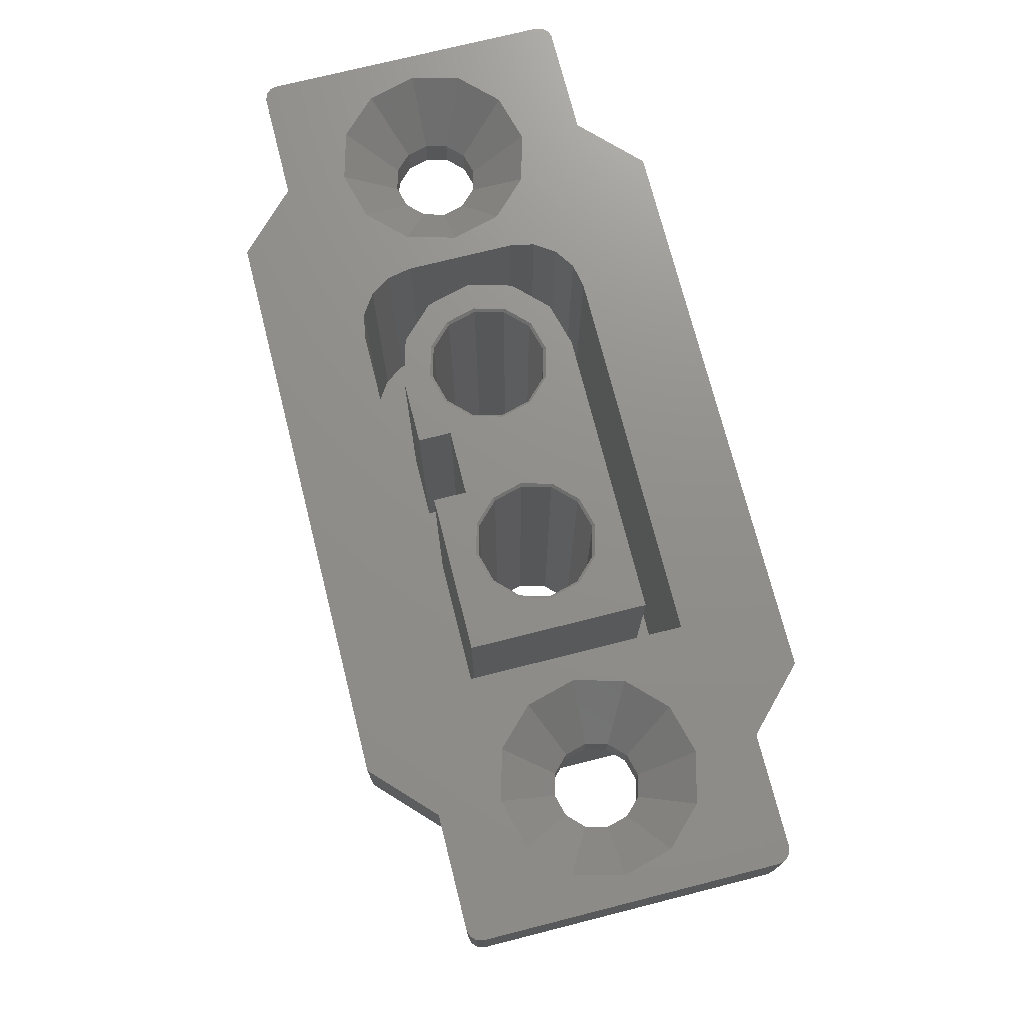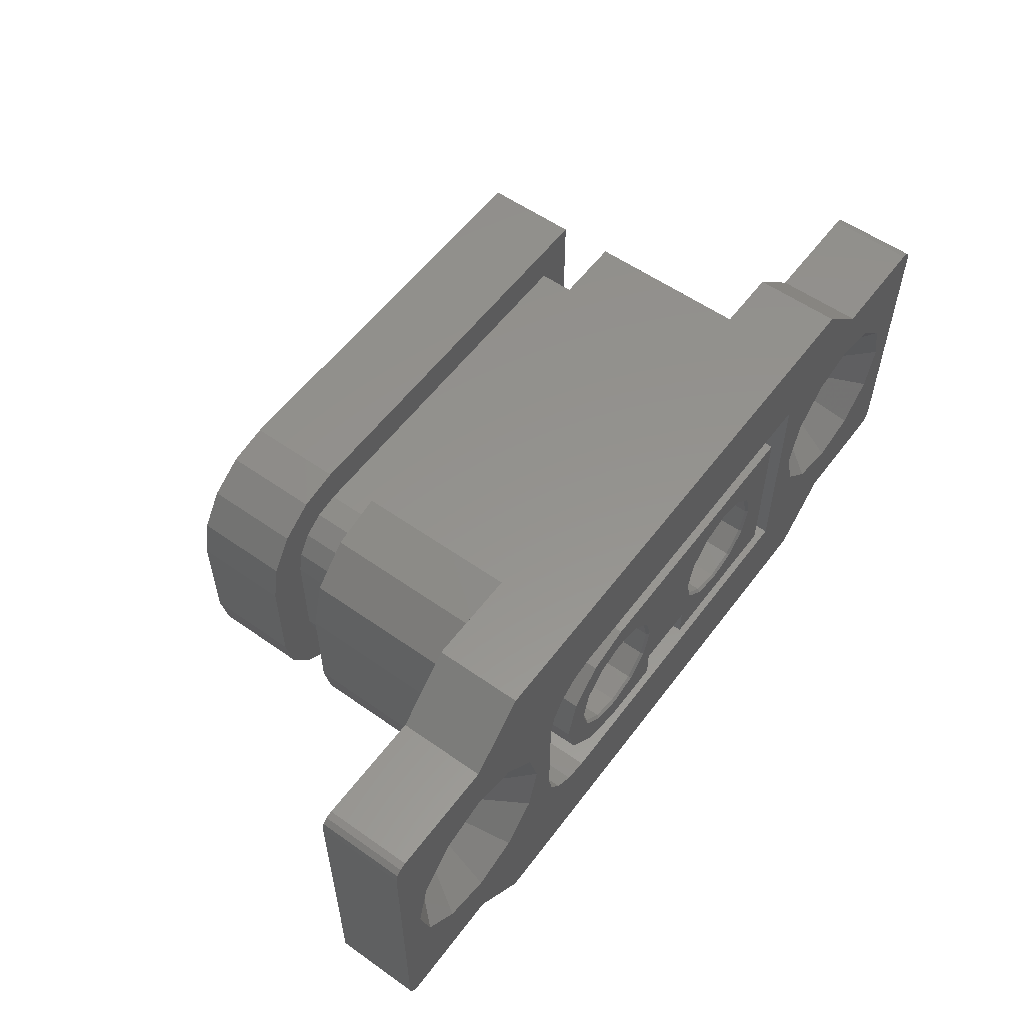
<metadata>
{"format":"stl","ext":"stl","renderer":"f3d","projection":"perspective","resolution":1024,"background":"white","views":[{"elev":73.0,"azim":75.8,"up":"+Z"},{"elev":56.4,"azim":-53.6,"up":"+Y"}]}
</metadata>
<code>
# stl→obj: 336 verts, 684 faces
v -0.000125 0.00325 -0.0145
v -0.00365 0.00325 -0.0145
v -0.000125 0.00325 -0.0155
v -0.00365 0.00325 -0.0155
v -0.00961 -0.001975 -0.012
v -0.00932 -0.003433 -0.012
v -0.007801 -0.00313 -0.012
v -0.008494 -0.004669 -0.012
v -0.006955 -0.003976 -0.012
v -0.007258 -0.005495 -0.012
v -0.0058 -0.004285 -0.012
v -0.0058 -0.005785 -0.012
v 0.00801 -0.004285 -0.012
v 0.00951 -0.005785 -0.012
v 0.00801 0.004285 -0.012
v 0.00951 0.005785 -0.012
v -0.0058 0.004285 -0.012
v -0.0058 0.005785 -0.012
v -0.006684 0.004109 -0.012
v -0.007258 0.005495 -0.012
v -0.007433 0.003608 -0.012
v -0.008494 0.004669 -0.012
v -0.007934 0.002859 -0.012
v -0.00932 0.003433 -0.012
v -0.00811 0.001975 -0.012
v -0.00961 0.001975 -0.012
v -0.00811 -0.001975 -0.012
v 0.01115 -0.00078 -0.002
v 0.009417 -0.00178 0
v 0.01172 -0.001351 -0.002
v 0.01072 -0.003083 0
v 0.0125 -0.00156 -0.002
v 0.0125 -0.00356 0
v 0.01328 -0.001351 -0.002
v 0.01428 -0.003083 0
v 0.01385 -0.00078 -0.002
v 0.01558 -0.00178 0
v 0.01406 -8.838e-19 -0.002
v 0.01606 -1.308e-18 0
v 0.01385 0.00078 -0.002
v 0.01558 0.00178 0
v 0.01328 0.001351 -0.002
v 0.01428 0.003083 0
v 0.0125 0.00156 -0.002
v 0.0125 0.00356 0
v 0.01172 0.001351 -0.002
v 0.01072 0.003083 0
v 0.01115 0.00078 -0.002
v 0.009417 0.00178 0
v 0.01094 0 -0.002
v 0.00894 8.719e-19 0
v -0.01245 -0.0058 -0.003175
v -0.01245 -0.0058 0
v -0.0165 -0.0058 -0.003175
v -0.0165 -0.0058 0
v 0.0069 -0.00325 -0.0093
v 0.0069 0.00325 -0.0093
v 0.0069 -0.00325 0
v 0.0069 0.00325 0
v 0.005412 0.001075 -0.0001
v 0.005499 0.001125 -8.132e-19
v 0.004625 0.001862 -0.0001
v 0.004675 0.001949 -8.132e-19
v 0.00355 0.00215 -0.0001
v 0.00355 0.00225 -8.132e-19
v 0.002475 0.001862 -0.0001
v 0.002425 0.001949 -8.132e-19
v 0.001688 0.001075 -0.0001
v 0.001601 0.001125 -8.132e-19
v 0.0014 -2.224e-19 -0.0001
v 0.0013 -1.657e-19 -8.132e-19
v 0.001688 -0.001075 -0.0001
v 0.001601 -0.001125 -8.132e-19
v 0.002475 -0.001862 -0.0001
v 0.002425 -0.001949 -8.132e-19
v 0.00355 -0.00215 -0.0001
v 0.00355 -0.00225 -8.132e-19
v 0.004625 -0.001862 -0.0001
v 0.004675 -0.001949 -8.132e-19
v 0.005412 -0.001075 -0.0001
v 0.005499 -0.001125 -8.132e-19
v 0.0057 -1.44e-18 -0.0001
v 0.0058 -1.992e-18 -8.132e-19
v -0.00811 -0.001975 -0.01
v -0.00811 0.001975 -0.01
v 0.01245 0.0058 0
v 0.0103 0.007875 0
v -0.01245 0.0058 0
v -0.01428 0.003083 0
v -0.0125 0.00356 0
v 0.01693 0.00555 0
v 0.01675 0.005733 0
v 0.0165 0.0058 0
v 0.0165 -0.0058 0
v 0.01245 -0.0058 0
v 0.0103 -0.007875 0
v -0.01693 -0.00555 0
v -0.01675 -0.005733 0
v -0.007925 -0.002855 0
v -0.00894 -1.308e-18 0
v -0.009417 -0.00178 0
v -0.0103 -0.007875 0
v -0.007426 -0.003601 0
v -0.00668 -0.0041 0
v 0.008 -0.004275 0
v 0.008 0.004275 0
v -0.017 -0.0053 0
v -0.01428 -0.003083 0
v -0.0125 -0.00356 0
v -0.01072 -0.003083 0
v -0.0058 -0.004275 0
v 0.01675 -0.005733 0
v 0.01693 -0.00555 0
v 0.017 -0.0053 0
v 0.017 0.0053 0
v -0.0103 0.007875 0
v -0.01072 0.003083 0
v -0.009417 0.00178 0
v -0.007426 0.003601 0
v -0.007925 0.002855 0
v -0.0081 0.001975 0
v -0.0081 -0.001975 0
v -0.01558 0.00178 0
v -0.0165 0.0058 0
v -0.01675 0.005733 0
v -0.0058 0.004275 0
v -0.00668 0.0041 0
v -0.01558 -0.00178 0
v -0.01606 8.719e-19 0
v -0.017 0.0053 0
v -0.01693 0.00555 0
v -0.0103 0.007875 -0.003175
v -0.01245 0.0058 -0.003175
v 0.00115 -0.00205 -0.0093
v 0.00115 -0.00325 -0.0093
v 0.00115 -0.00205 0
v 0.00115 -0.00325 0
v 0.0057 -9.139e-19 -0.0145
v 0.005412 -0.001075 -0.0145
v 0.004625 -0.001862 -0.0145
v 0.00355 -0.00215 -0.0145
v 0.002475 -0.001862 -0.0145
v 0.001688 -0.001075 -0.0145
v 0.0014 -2.23e-18 -0.0145
v 0.001688 0.001075 -0.0145
v 0.002475 0.001862 -0.0145
v 0.00355 0.00215 -0.0145
v 0.004625 0.001862 -0.0145
v 0.005412 0.001075 -0.0145
v -0.0058 -0.004285 -0.01
v -0.006955 -0.003976 -0.01
v -0.007801 -0.00313 -0.01
v -0.01406 0 -0.002
v -0.01406 -3.821e-19 -0.003175
v -0.01385 0.00078 -0.002
v -0.01385 0.00078 -0.003175
v -0.01328 0.001351 -0.002
v -0.01328 0.001351 -0.003175
v -0.0125 0.00156 -0.002
v -0.0125 0.00156 -0.003175
v -0.01172 0.001351 -0.002
v -0.01172 0.001351 -0.003175
v -0.01115 0.00078 -0.002
v -0.01115 0.00078 -0.003175
v -0.01094 -8.838e-19 -0.002
v -0.01094 8.838e-19 -0.003175
v -0.01115 -0.00078 -0.002
v -0.01115 -0.00078 -0.003175
v -0.01172 -0.001351 -0.002
v -0.01172 -0.001351 -0.003175
v -0.0125 -0.00156 -0.002
v -0.0125 -0.00156 -0.003175
v -0.01328 -0.001351 -0.002
v -0.01328 -0.001351 -0.003175
v -0.01385 -0.00078 -0.002
v -0.01385 -0.00078 -0.003175
v -0.0165 0.0058 -0.003175
v -0.000125 -0.00325 -0.0145
v -0.000125 -0.00325 -0.0155
v -0.00932 -0.003433 -0.01
v -0.00961 -0.001975 -0.01
v -0.00961 0.001975 -0.01
v -0.007934 0.002859 -0.01
v -0.0091 0.00388 -0.01
v -0.007433 0.003608 -0.01
v -0.006684 0.004109 -0.01
v -0.007705 0.005275 -0.01
v -0.0058 0.004285 -0.01
v -0.0058 0.005785 -0.01
v 0.00801 0.004285 -0.01
v 0.00951 0.005785 -0.01
v 0.00801 -0.004285 -0.01
v 0.00951 -0.005785 -0.01
v -0.0058 -0.005785 -0.01
v -0.007258 -0.005495 -0.01
v -0.008494 -0.004669 -0.01
v 0.01094 -3.821e-19 -0.003175
v 0.01115 0.00078 -0.003175
v 0.01172 0.001351 -0.003175
v 0.0125 0.00156 -0.003175
v 0.01328 0.001351 -0.003175
v 0.01385 0.00078 -0.003175
v 0.01406 8.838e-19 -0.003175
v 0.01385 -0.00078 -0.003175
v 0.01328 -0.001351 -0.003175
v 0.0125 -0.00156 -0.003175
v 0.01172 -0.001351 -0.003175
v 0.01115 -0.00078 -0.003175
v -0.0103 -0.007875 -0.003175
v -0.00365 0.00325 -0.0093
v -0.00365 0.00325 0
v -0.00365 -0.00325 -0.0145
v -0.00365 -0.00325 -0.0155
v 0.00951 0.005785 -0.003175
v 0.00951 -0.005785 -0.003175
v 0.017 0.0053 -0.003175
v 0.01693 0.00555 -0.003175
v 0.01675 0.005733 -0.003175
v 0.0165 0.0058 -0.003175
v -0.0091 0.00388 -0.003175
v -0.00961 0.001975 -0.003175
v -0.007258 -0.005495 -0.003175
v -0.0058 -0.005785 -0.003175
v -0.007705 0.005275 -0.003175
v -0.0058 0.005785 -0.003175
v 0.0103 -0.007875 -0.003175
v 0.01245 -0.0058 -0.003175
v -0.01675 0.005733 -0.003175
v -0.01693 0.00555 -0.003175
v -0.017 0.0053 -0.003175
v -0.00961 -0.001975 -0.003175
v -0.00932 -0.003433 -0.003175
v -0.008494 -0.004669 -0.003175
v -0.017 -0.0053 -0.003175
v -0.01693 -0.00555 -0.003175
v -0.01675 -0.005733 -0.003175
v 0.0103 0.007875 -0.003175
v 0.01245 0.0058 -0.003175
v 0.01693 -0.00555 -0.003175
v 0.01675 -0.005733 -0.003175
v 0.0165 -0.0058 -0.003175
v 0.017 -0.0053 -0.003175
v -0.00365 -0.00325 -0.0093
v -0.00365 -0.00325 0
v -0.005275 -0.002815 0
v -0.005275 -0.002815 -0.0093
v -0.006465 -0.001625 0
v -0.006465 -0.001625 -0.0093
v -0.0069 1.652e-18 0
v -0.0069 1.652e-18 -0.0093
v -0.006465 0.001625 0
v -0.006465 0.001625 -0.0093
v -0.005275 0.002815 0
v -0.005275 0.002815 -0.0093
v -0.005275 0.002815 -0.0155
v -0.005275 0.002815 -0.0145
v -0.006465 0.001625 -0.0155
v -0.006465 0.001625 -0.0145
v -0.0069 5.361e-17 -0.0155
v -0.0069 5.361e-17 -0.0145
v -0.006465 -0.001625 -0.0155
v -0.006465 -0.001625 -0.0145
v -0.005275 -0.002815 -0.0155
v -0.005275 -0.002815 -0.0145
v -0.0058 -0.004275 -0.0093
v 0.008 -0.004275 -0.0093
v -0.00125 -0.00205 -0.0093
v -0.00125 -0.00325 -0.0093
v -0.00668 -0.0041 -0.0093
v -0.007426 -0.003601 -0.0093
v -0.0081 -0.001975 -0.0093
v -0.007925 -0.002855 -0.0093
v -0.007925 0.002855 -0.0093
v -0.0081 0.001975 -0.0093
v -0.0058 0.004275 -0.0093
v 0.008 0.004275 -0.0093
v -0.007426 0.003601 -0.0093
v -0.00668 0.0041 -0.0093
v -0.00125 -0.00325 0
v -0.0015 9.174e-19 -0.0145
v -0.001788 -0.001075 -0.0145
v -0.001788 0.001075 -0.0145
v -0.002575 0.001862 -0.0145
v -0.00365 0.00215 -0.0145
v -0.004725 0.001862 -0.0145
v -0.005512 0.001075 -0.0145
v -0.0058 -8.273e-19 -0.0145
v -0.005512 -0.001075 -0.0145
v -0.004725 -0.001862 -0.0145
v -0.00365 -0.00215 -0.0145
v -0.002575 -0.001862 -0.0145
v -0.0058 -0.005785 -0.0155
v 0.00951 -0.005785 -0.0155
v 0.000125 0.00325 -0.0155
v -0.0058 0.005785 -0.0155
v 0.0069 0.00325 -0.0155
v 0.00951 0.005785 -0.0155
v 0.0069 -0.00325 -0.0155
v 0.000125 -0.00325 -0.0155
v -0.007258 0.005495 -0.0155
v -0.008494 0.004669 -0.0155
v -0.00932 0.003433 -0.0155
v -0.007258 -0.005495 -0.0155
v -0.008494 -0.004669 -0.0155
v -0.00932 -0.003433 -0.0155
v -0.00961 -0.001975 -0.0155
v -0.00961 0.001975 -0.0155
v 0.000125 0.00325 -0.0145
v 0.000125 -0.00325 -0.0145
v 0.0069 0.00325 -0.0145
v 0.0069 -0.00325 -0.0145
v -0.001788 0.001075 -0.0001
v -0.001701 0.001125 -3.727e-19
v -0.002575 0.001862 -0.0001
v -0.002525 0.001949 -3.727e-19
v -0.00365 0.00215 -0.0001
v -0.00365 0.00225 -3.727e-19
v -0.004725 0.001862 -0.0001
v -0.004775 0.001949 -3.727e-19
v -0.005512 0.001075 -0.0001
v -0.005599 0.001125 -3.727e-19
v -0.0058 1.609e-18 -0.0001
v -0.0059 1.666e-18 -3.727e-19
v -0.005512 -0.001075 -0.0001
v -0.005599 -0.001125 -3.727e-19
v -0.004725 -0.001862 -0.0001
v -0.004775 -0.001949 -3.727e-19
v -0.00365 -0.00215 -0.0001
v -0.00365 -0.00225 -3.727e-19
v -0.002575 -0.001862 -0.0001
v -0.002525 -0.001949 -3.727e-19
v -0.001788 -0.001075 -0.0001
v -0.001701 -0.001125 -3.727e-19
v -0.0015 3.908e-19 -0.0001
v -0.0014 -1.603e-19 -3.727e-19
v -0.00125 -0.00205 0
f 1 2 3
f 2 4 3
f 5 6 7
f 6 8 7
f 7 8 9
f 8 10 9
f 9 10 11
f 10 12 11
f 11 12 13
f 12 14 13
f 13 14 15
f 14 16 15
f 15 16 17
f 16 18 17
f 17 18 19
f 18 20 19
f 19 20 21
f 20 22 21
f 21 22 23
f 22 24 23
f 23 24 25
f 24 26 25
f 25 26 27
f 26 5 27
f 27 5 7
f 28 29 30
f 29 31 30
f 30 31 32
f 31 33 32
f 32 33 34
f 33 35 34
f 34 35 36
f 35 37 36
f 36 37 38
f 37 39 38
f 38 39 40
f 39 41 40
f 40 41 42
f 41 43 42
f 42 43 44
f 43 45 44
f 44 45 46
f 45 47 46
f 46 47 48
f 47 49 48
f 48 49 50
f 49 51 50
f 50 51 28
f 51 29 28
f 52 53 54
f 53 55 54
f 56 57 58
f 57 59 58
f 60 61 62
f 61 63 62
f 62 63 64
f 63 65 64
f 64 65 66
f 65 67 66
f 66 67 68
f 67 69 68
f 68 69 70
f 69 71 70
f 70 71 72
f 71 73 72
f 72 73 74
f 73 75 74
f 74 75 76
f 75 77 76
f 76 77 78
f 77 79 78
f 78 79 80
f 79 81 80
f 80 81 82
f 81 83 82
f 82 83 60
f 83 61 60
f 84 85 27
f 85 25 27
f 49 86 87
f 88 89 90
f 91 92 93
f 94 35 95
f 35 33 95
f 95 33 96
f 97 98 55
f 99 100 101
f 101 53 99
f 53 102 99
f 99 102 103
f 102 104 103
f 31 29 105
f 29 51 105
f 105 51 106
f 107 97 108
f 97 55 108
f 108 55 109
f 55 53 109
f 109 53 110
f 53 101 110
f 33 31 96
f 31 105 96
f 96 105 102
f 105 111 102
f 102 111 104
f 94 112 35
f 112 113 35
f 35 113 37
f 113 114 37
f 37 114 39
f 114 115 39
f 39 115 41
f 115 43 41
f 88 90 116
f 90 117 116
f 116 117 118
f 115 91 43
f 91 93 43
f 43 93 45
f 93 86 45
f 45 86 47
f 86 49 47
f 119 116 120
f 116 118 120
f 120 118 121
f 118 100 121
f 121 100 122
f 100 99 122
f 89 88 123
f 88 124 123
f 123 124 125
f 51 49 106
f 49 87 106
f 106 87 126
f 87 116 126
f 126 116 127
f 116 119 127
f 108 128 107
f 128 129 107
f 107 129 130
f 129 123 130
f 130 123 131
f 123 125 131
f 132 133 116
f 133 88 116
f 134 135 136
f 135 137 136
f 82 138 80
f 138 139 80
f 80 139 78
f 139 140 78
f 78 140 76
f 140 141 76
f 76 141 74
f 141 142 74
f 74 142 72
f 142 143 72
f 72 143 70
f 143 144 70
f 70 144 68
f 144 145 68
f 68 145 66
f 145 146 66
f 66 146 64
f 146 147 64
f 64 147 62
f 147 148 62
f 62 148 60
f 148 149 60
f 60 149 82
f 149 138 82
f 11 150 151
f 11 151 9
f 151 152 9
f 9 152 7
f 152 84 7
f 7 84 27
f 153 154 155
f 154 156 155
f 155 156 157
f 156 158 157
f 157 158 159
f 158 160 159
f 159 160 161
f 160 162 161
f 161 162 163
f 162 164 163
f 163 164 165
f 164 166 165
f 165 166 167
f 166 168 167
f 167 168 169
f 168 170 169
f 169 170 171
f 170 172 171
f 171 172 173
f 172 174 173
f 173 174 175
f 174 176 175
f 175 176 153
f 176 154 153
f 88 133 124
f 133 177 124
f 135 56 137
f 56 58 137
f 178 1 179
f 1 3 179
f 152 180 84
f 180 181 84
f 84 181 85
f 181 182 85
f 85 182 183
f 182 184 183
f 183 184 185
f 185 184 186
f 184 187 186
f 186 187 188
f 187 189 188
f 188 189 190
f 189 191 190
f 190 191 192
f 191 193 192
f 192 193 150
f 193 194 150
f 150 194 151
f 194 195 151
f 151 195 152
f 195 196 152
f 152 196 180
f 50 197 48
f 197 198 48
f 48 198 46
f 198 199 46
f 46 199 44
f 199 200 44
f 44 200 42
f 200 201 42
f 42 201 40
f 201 202 40
f 40 202 38
f 202 203 38
f 38 203 36
f 203 204 36
f 36 204 34
f 204 205 34
f 34 205 32
f 205 206 32
f 32 206 30
f 206 207 30
f 30 207 28
f 207 208 28
f 28 208 50
f 208 197 50
f 52 209 53
f 209 102 53
f 57 210 59
f 210 211 59
f 212 178 213
f 178 179 213
f 214 215 191
f 215 193 191
f 115 216 217
f 115 217 91
f 217 218 91
f 91 218 92
f 218 219 92
f 92 219 93
f 220 221 133
f 197 215 214
f 160 158 177
f 209 222 223
f 220 133 224
f 133 132 224
f 224 132 225
f 209 223 226
f 223 215 226
f 226 215 227
f 215 197 227
f 227 197 208
f 228 177 229
f 177 158 229
f 229 158 230
f 221 231 52
f 231 232 52
f 52 232 209
f 232 233 209
f 209 233 222
f 158 156 230
f 156 154 230
f 230 154 234
f 154 176 234
f 234 176 235
f 176 174 235
f 235 174 236
f 172 52 174
f 52 54 174
f 174 54 236
f 177 133 160
f 133 221 160
f 160 221 162
f 221 164 162
f 225 132 214
f 132 237 214
f 214 237 238
f 172 170 52
f 170 168 52
f 52 168 221
f 168 166 221
f 221 166 164
f 201 200 238
f 200 199 238
f 238 199 214
f 199 198 214
f 214 198 197
f 239 240 241
f 201 238 202
f 238 219 202
f 202 219 218
f 205 204 242
f 204 203 242
f 242 203 216
f 203 202 216
f 216 202 217
f 202 218 217
f 242 239 205
f 239 241 205
f 205 241 206
f 241 227 206
f 206 227 207
f 227 208 207
f 243 244 245
f 243 245 246
f 245 247 246
f 246 247 248
f 247 249 248
f 248 249 250
f 249 251 250
f 250 251 252
f 251 253 252
f 252 253 254
f 253 211 254
f 254 211 210
f 4 2 255
f 2 256 255
f 255 256 257
f 256 258 257
f 257 258 259
f 258 260 259
f 259 260 261
f 260 262 261
f 261 262 263
f 262 264 263
f 263 264 213
f 264 212 213
f 215 223 193
f 223 194 193
f 114 242 115
f 242 216 115
f 135 265 266
f 134 267 135
f 267 268 135
f 135 268 265
f 268 243 265
f 243 246 265
f 265 246 269
f 246 248 269
f 269 248 270
f 250 271 248
f 271 272 248
f 248 272 270
f 252 273 250
f 273 274 250
f 250 274 271
f 275 210 276
f 210 57 276
f 276 57 266
f 57 56 266
f 266 56 135
f 277 273 278
f 273 252 278
f 278 252 275
f 252 254 275
f 275 254 210
f 243 268 244
f 268 279 244
f 1 178 280
f 178 281 280
f 280 282 1
f 282 283 1
f 1 283 2
f 283 284 2
f 2 284 256
f 284 285 256
f 256 285 258
f 285 286 258
f 258 286 260
f 286 287 260
f 260 287 262
f 287 288 262
f 262 288 264
f 288 289 264
f 264 289 212
f 289 290 212
f 212 290 178
f 290 291 178
f 178 291 281
f 292 293 12
f 293 14 12
f 94 241 240
f 94 240 112
f 240 239 112
f 112 239 113
f 239 242 113
f 113 242 114
f 294 295 296
f 295 297 296
f 296 297 298
f 297 293 298
f 298 293 299
f 263 213 292
f 213 179 292
f 293 292 299
f 292 179 299
f 299 179 294
f 179 3 294
f 294 3 295
f 3 4 295
f 295 4 300
f 4 255 300
f 300 255 301
f 255 257 301
f 301 257 302
f 292 303 263
f 303 304 263
f 263 304 261
f 304 305 261
f 261 305 259
f 305 306 259
f 259 306 257
f 306 307 257
f 257 307 302
f 308 309 294
f 309 299 294
f 297 295 16
f 295 18 16
f 95 227 94
f 227 241 94
f 293 297 14
f 297 16 14
f 310 308 296
f 308 294 296
f 225 214 189
f 214 191 189
f 107 234 235
f 107 235 97
f 235 236 97
f 97 236 98
f 236 54 98
f 98 54 55
f 275 276 126
f 276 106 126
f 311 310 298
f 310 296 298
f 231 181 180
f 231 180 232
f 180 196 232
f 232 196 233
f 196 195 233
f 233 195 222
f 195 194 222
f 222 194 223
f 130 230 107
f 230 234 107
f 276 266 106
f 266 105 106
f 309 311 299
f 311 298 299
f 5 306 305
f 5 305 6
f 305 304 6
f 6 304 8
f 304 303 8
f 8 303 10
f 303 292 10
f 10 292 12
f 124 177 228
f 124 228 125
f 228 229 125
f 125 229 131
f 229 230 131
f 131 230 130
f 266 265 105
f 265 111 105
f 149 310 138
f 310 311 138
f 138 311 139
f 143 309 144
f 309 308 144
f 144 308 145
f 149 148 310
f 148 147 310
f 310 147 308
f 147 146 308
f 308 146 145
f 143 142 309
f 142 141 309
f 309 141 311
f 141 140 311
f 311 140 139
f 18 295 300
f 18 300 20
f 300 301 20
f 20 301 22
f 301 302 22
f 22 302 24
f 302 307 24
f 24 307 26
f 209 226 102
f 226 96 102
f 111 265 104
f 265 269 104
f 104 269 103
f 269 270 103
f 103 270 99
f 270 272 99
f 99 272 122
f 272 271 122
f 192 150 13
f 150 11 13
f 225 189 187
f 225 187 224
f 187 184 224
f 224 184 220
f 184 182 220
f 220 182 221
f 226 227 96
f 227 95 96
f 271 274 122
f 274 121 122
f 312 313 314
f 313 315 314
f 314 315 316
f 315 317 316
f 316 317 318
f 317 319 318
f 318 319 320
f 319 321 320
f 320 321 322
f 321 323 322
f 322 323 324
f 323 325 324
f 324 325 326
f 325 327 326
f 326 327 328
f 327 329 328
f 328 329 330
f 329 331 330
f 330 331 332
f 331 333 332
f 332 333 334
f 333 335 334
f 334 335 312
f 335 313 312
f 190 192 15
f 192 13 15
f 231 221 181
f 221 182 181
f 238 86 219
f 86 93 219
f 121 274 120
f 274 273 120
f 120 273 119
f 273 277 119
f 119 277 127
f 277 278 127
f 127 278 126
f 278 275 126
f 81 79 58
f 79 77 58
f 58 77 137
f 77 75 137
f 137 75 136
f 75 73 136
f 59 315 313
f 315 59 317
f 59 211 317
f 317 211 319
f 211 253 319
f 319 253 321
f 253 251 321
f 321 251 323
f 251 249 323
f 323 249 325
f 249 247 325
f 325 247 327
f 247 245 327
f 327 245 329
f 245 244 329
f 329 244 331
f 244 279 331
f 331 279 333
f 279 336 333
f 333 336 335
f 69 313 71
f 313 335 71
f 71 335 73
f 335 336 73
f 73 336 136
f 81 58 83
f 58 59 83
f 83 59 61
f 69 67 313
f 67 65 313
f 313 65 59
f 65 63 59
f 59 63 61
f 188 190 17
f 190 15 17
f 307 306 26
f 306 5 26
f 238 237 86
f 237 87 86
f 268 267 279
f 267 336 279
f 334 280 332
f 280 281 332
f 332 281 330
f 281 291 330
f 330 291 328
f 291 290 328
f 328 290 326
f 290 289 326
f 326 289 324
f 289 288 324
f 324 288 322
f 288 287 322
f 322 287 320
f 287 286 320
f 320 286 318
f 286 285 318
f 318 285 316
f 285 284 316
f 316 284 314
f 284 283 314
f 314 283 312
f 283 282 312
f 312 282 334
f 282 280 334
f 25 85 183
f 25 183 23
f 183 185 23
f 23 185 21
f 185 186 21
f 21 186 19
f 186 188 19
f 19 188 17
f 175 128 173
f 128 108 173
f 173 108 171
f 108 109 171
f 171 109 169
f 109 110 169
f 169 110 167
f 110 101 167
f 167 101 165
f 101 100 165
f 165 100 163
f 100 118 163
f 163 118 161
f 118 117 161
f 161 117 159
f 117 90 159
f 159 90 157
f 90 89 157
f 157 89 155
f 89 123 155
f 155 123 153
f 123 129 153
f 153 129 175
f 129 128 175
f 237 132 87
f 132 116 87
f 267 134 336
f 134 136 336

</code>
